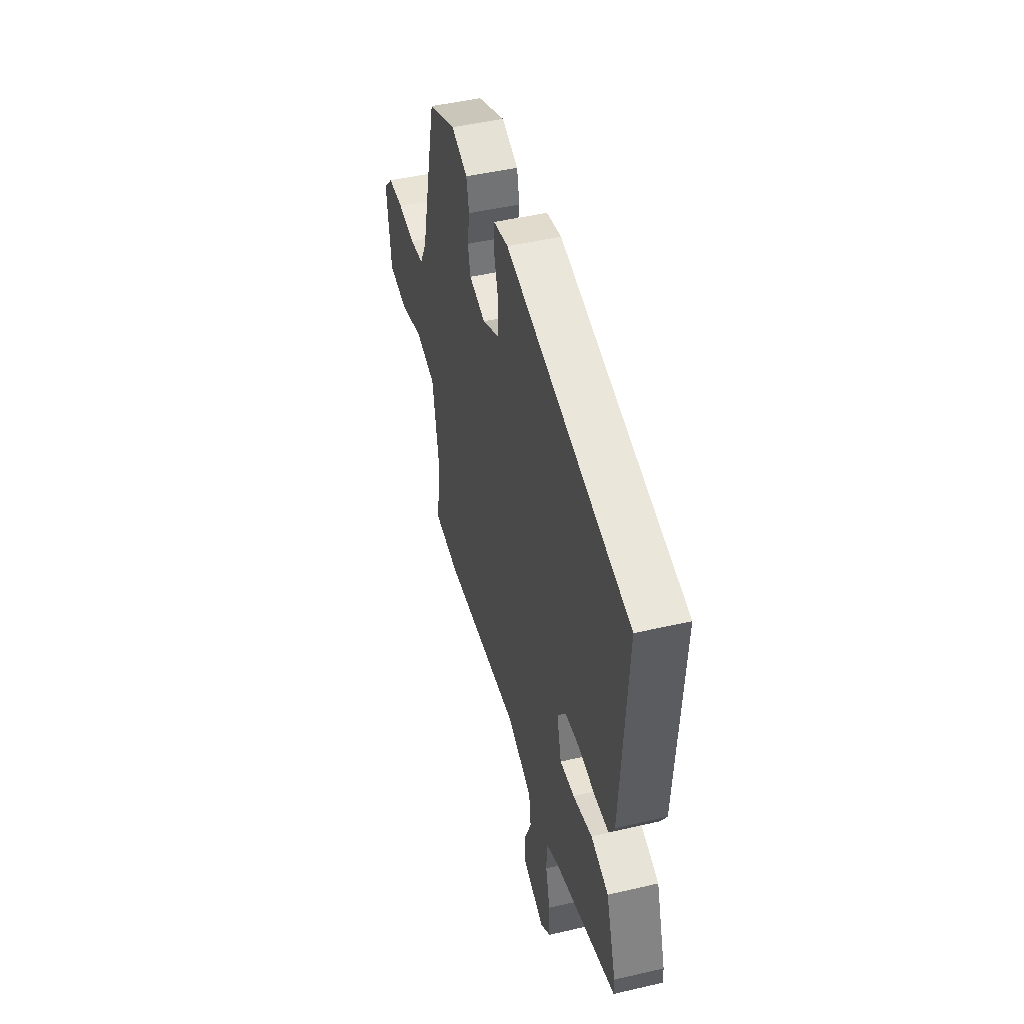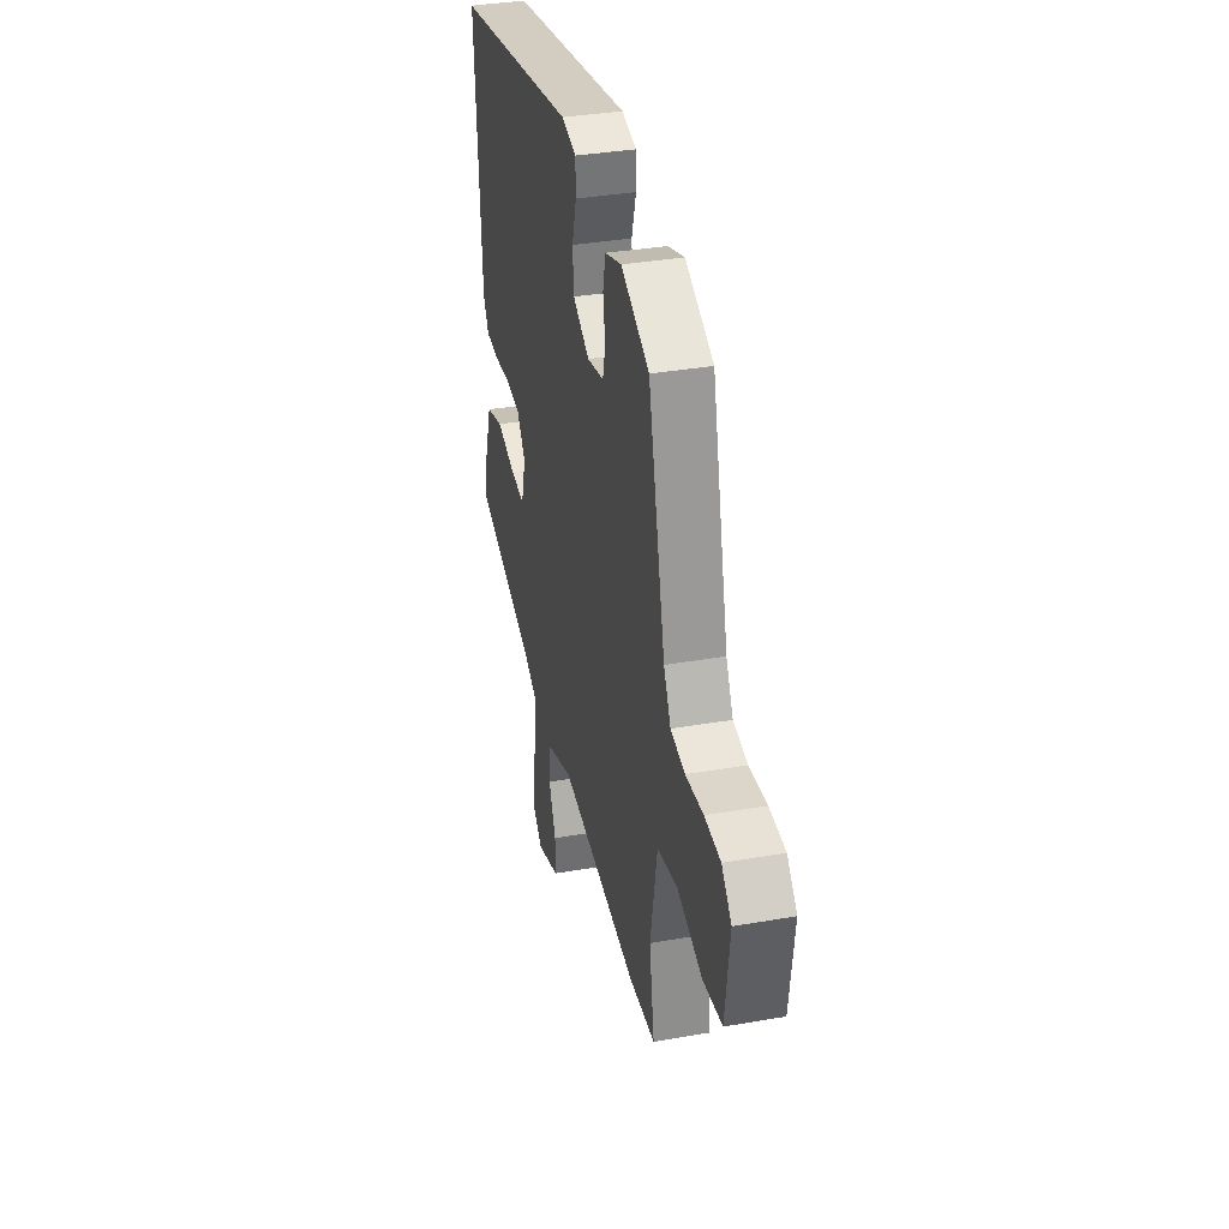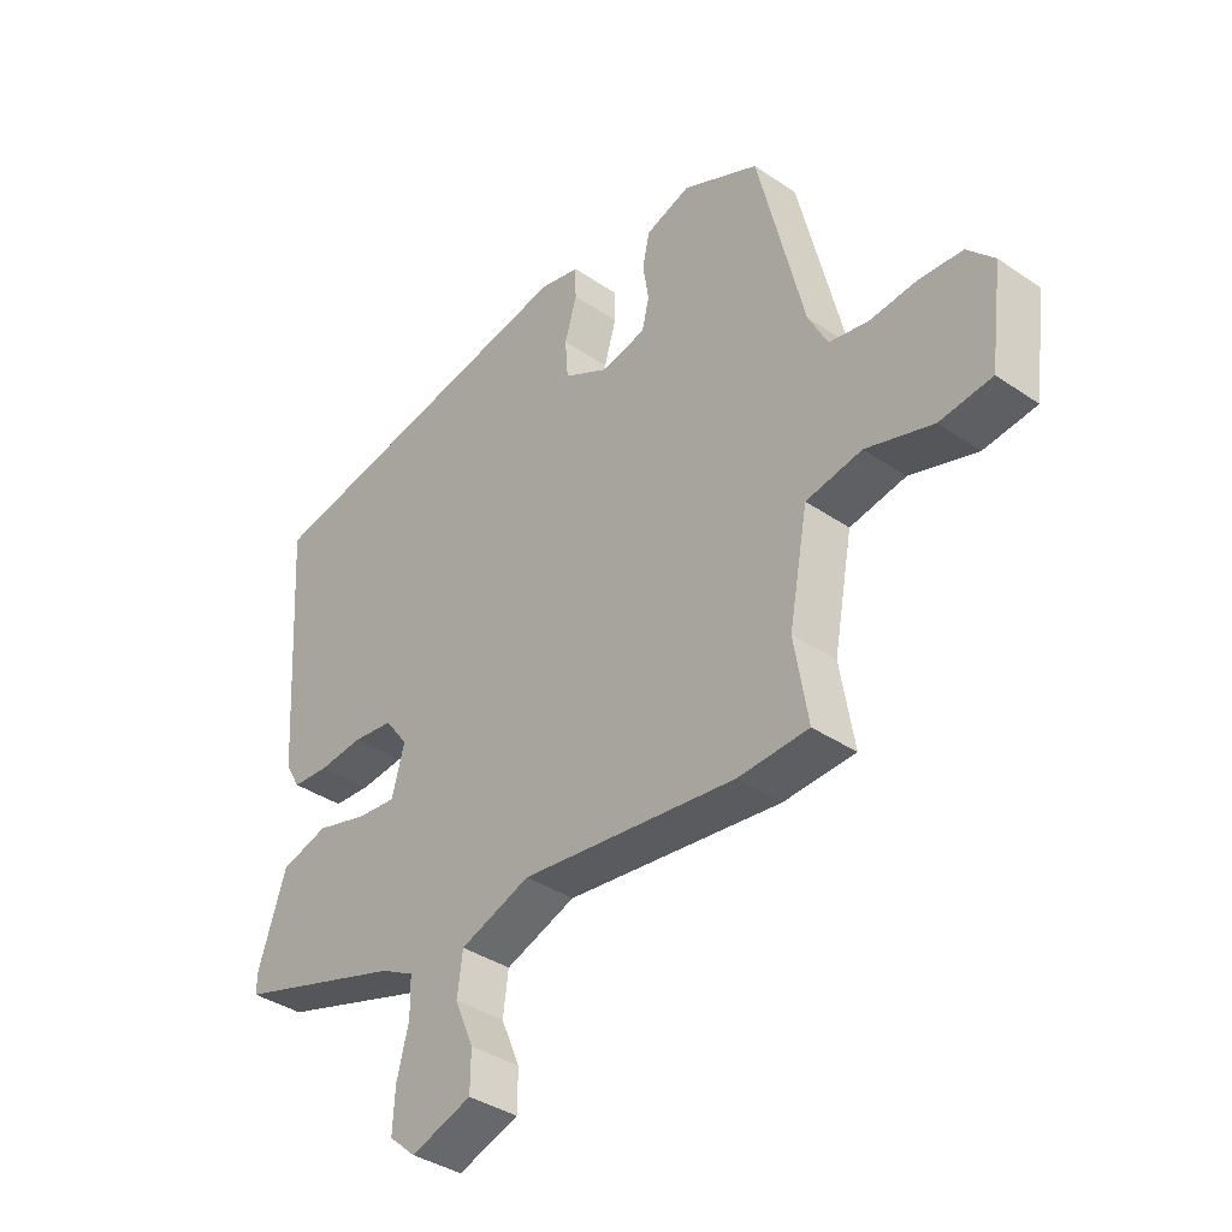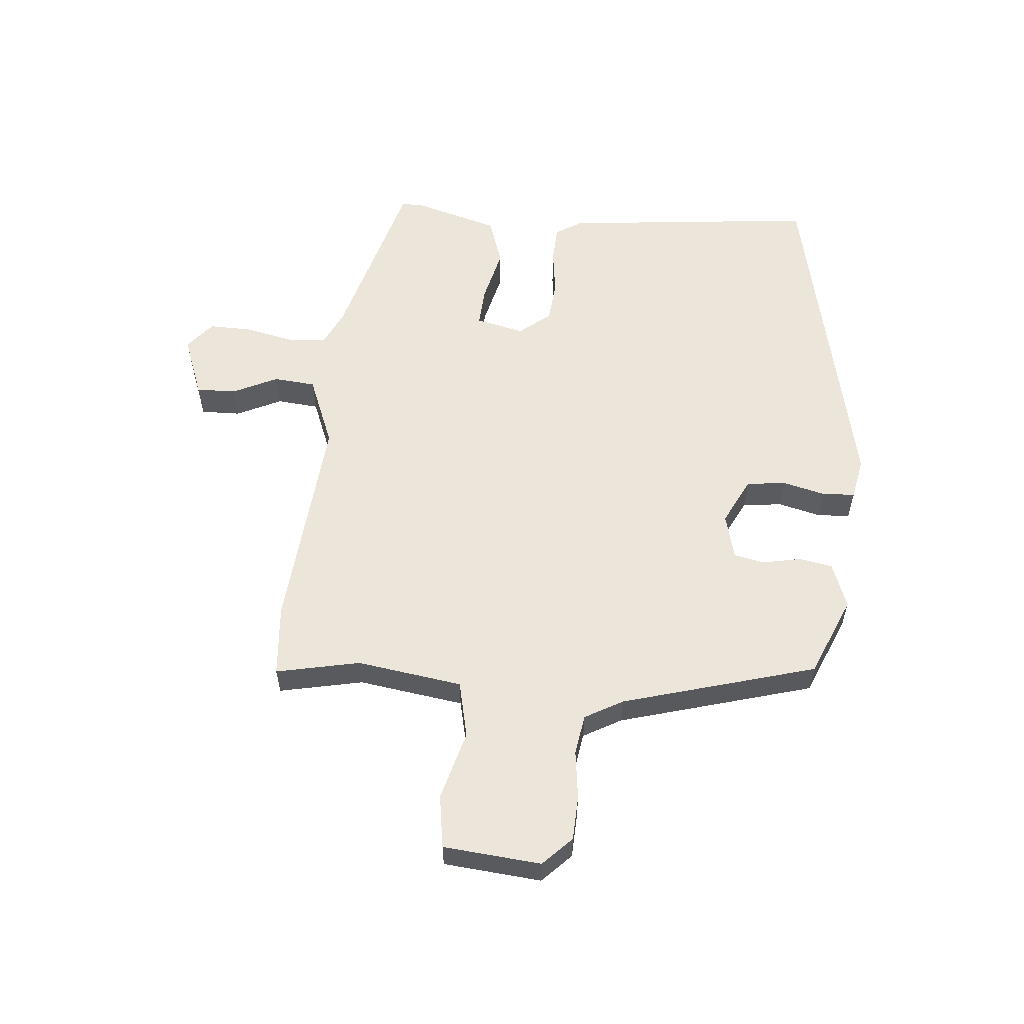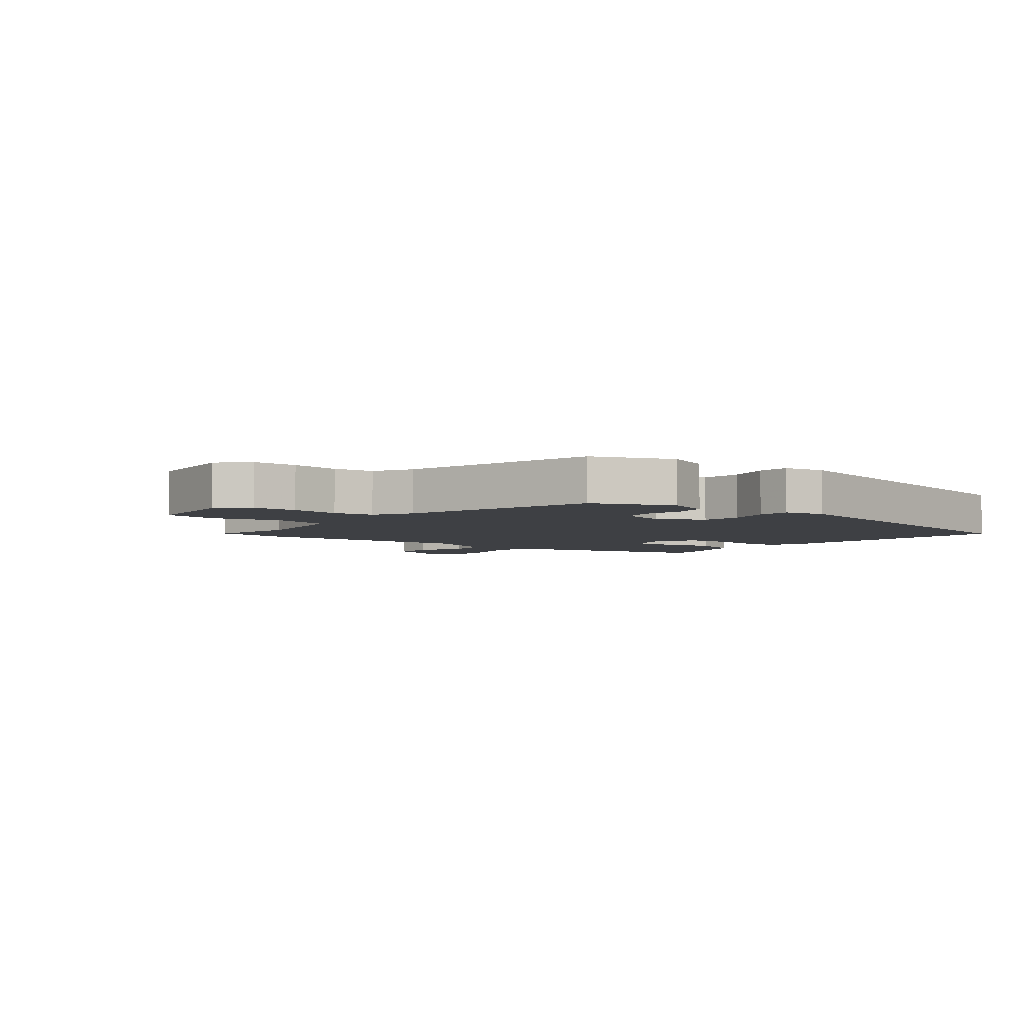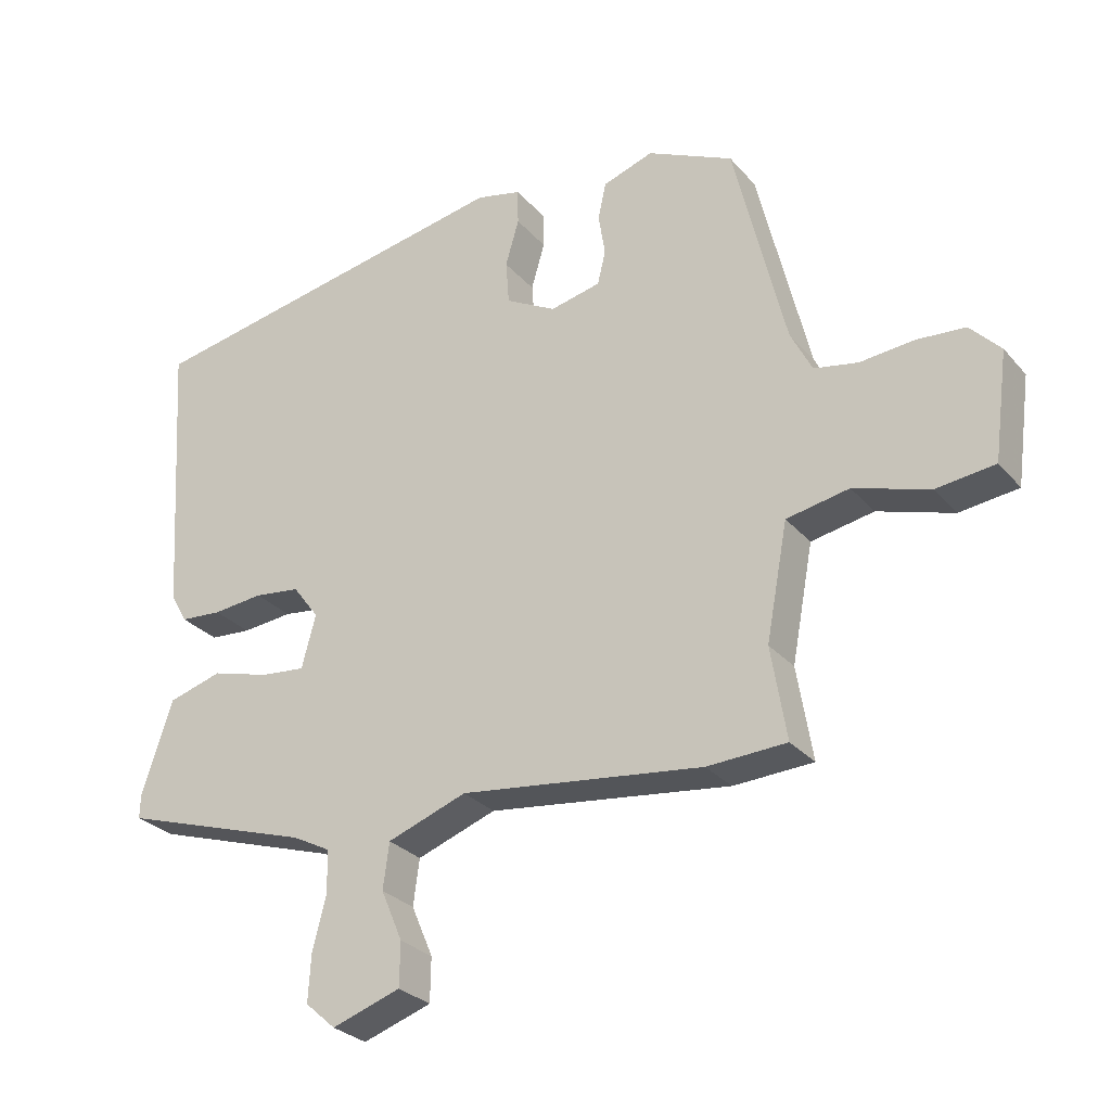
<metadata>
{"format":"obj","ext":"obj","renderer":"f3d","projection":"perspective","resolution":1024,"background":"white","views":[{"elev":47.5,"azim":75.3,"up":"+Z"},{"elev":35.1,"azim":-103.1,"up":"+Z"},{"elev":-37.8,"azim":-130.9,"up":"+Z"},{"elev":57.5,"azim":-87.2,"up":"+Y"},{"elev":-4.6,"azim":-41.2,"up":"+Y"},{"elev":-28.5,"azim":-147.9,"up":"+Z"}]}
</metadata>
<code>
v -0.402 0.07 -0.504
v -0.52 0.07 -0.499
v -0.497 0.07 -0.361
v -0.529 0.07 -0.19
v -0.622 0.07 -0.173
v -0.734 0.07 -0.209
v -0.821 0.07 -0.199
v -0.842 0.07 -0.04
v -0.797 0.07 0.008
v -0.725 0.07 0.014
v -0.645 0.07 0.007
v -0.58 0.07 0.02
v -0.548 0.07 0.083
v -0.471 0.07 0.403
v -0.343 0.07 0.464
v -0.268 0.07 0.439
v -0.256 0.07 0.385
v -0.266 0.07 0.322
v -0.254 0.07 0.272
v -0.179 0.07 0.256
v -0.104 0.07 0.297
v -0.099 0.07 0.362
v -0.119 0.07 0.431
v -0.118 0.07 0.484
v -0.051 0.07 0.5
v 0.514 0.07 0.399
v 0.487 0.07 -0.02
v 0.462 0.07 -0.064
v 0.4 0.07 -0.069
v 0.325 0.07 -0.062
v 0.257 0.07 -0.071
v 0.218 0.07 -0.123
v 0.239 0.07 -0.202
v 0.305 0.07 -0.195
v 0.392 0.07 -0.17
v 0.472 0.07 -0.193
v 0.518 0.07 -0.332
v 0.519 0.07 -0.367
v 0.235 0.07 -0.459
v 0.178 0.07 -0.489
v 0.177 0.07 -0.553
v 0.197 0.07 -0.631
v 0.201 0.07 -0.701
v 0.156 0.07 -0.741
v 0.054 0.07 -0.707
v 0.053 0.07 -0.642
v 0.085 0.07 -0.567
v 0.076 0.07 -0.499
v -0.042 0.07 -0.457
v -0.402 0 -0.504
v -0.52 0 -0.499
v -0.497 0 -0.361
v -0.529 0 -0.19
v -0.622 0 -0.173
v -0.734 0 -0.209
v -0.821 0 -0.199
v -0.842 0 -0.04
v -0.797 0 0.008
v -0.725 0 0.014
v -0.645 0 0.007
v -0.58 0 0.02
v -0.548 0 0.083
v -0.471 0 0.403
v -0.343 0 0.464
v -0.268 0 0.439
v -0.256 0 0.385
v -0.266 0 0.322
v -0.254 0 0.272
v -0.179 0 0.256
v -0.104 0 0.297
v -0.099 0 0.362
v -0.119 0 0.431
v -0.118 0 0.484
v -0.051 0 0.5
v 0.514 0 0.399
v 0.487 0 -0.02
v 0.462 0 -0.064
v 0.4 0 -0.069
v 0.325 0 -0.062
v 0.257 0 -0.071
v 0.218 0 -0.123
v 0.239 0 -0.202
v 0.305 0 -0.195
v 0.392 0 -0.17
v 0.472 0 -0.193
v 0.518 0 -0.332
v 0.519 0 -0.367
v 0.235 0 -0.459
v 0.178 0 -0.489
v 0.177 0 -0.553
v 0.197 0 -0.631
v 0.201 0 -0.701
v 0.156 0 -0.741
v 0.054 0 -0.707
v 0.053 0 -0.642
v 0.085 0 -0.567
v 0.076 0 -0.499
v -0.042 0 -0.457
f 45 46 47
f 44 45 47
f 43 44 47
f 42 43 47
f 41 42 47
f 40 41 47 48
f 39 40 48 49
f 38 39 49
f 37 38 49
f 36 37 49
f 35 36 49
f 34 35 49
f 28 29 30
f 27 28 30
f 26 27 30
f 25 26 30
f 24 25 30
f 23 24 30
f 22 23 30
f 21 22 30 31
f 20 21 31 32
f 16 17 18
f 15 16 18
f 14 15 18
f 13 14 18
f 12 13 18 19
f 9 10 11
f 8 9 11
f 7 8 11
f 6 7 11
f 5 6 11
f 4 5 11 12
f 1 2 3
f 49 1 3
f 34 49 3
f 33 34 3
f 20 32 33
f 19 20 33
f 12 19 33
f 4 12 33
f 3 4 33
f 96 95 94
f 96 94 93
f 96 93 92
f 96 92 91
f 96 91 90
f 97 96 90 89
f 98 97 89 88
f 98 88 87
f 98 87 86
f 98 86 85
f 98 85 84
f 98 84 83
f 79 78 77
f 79 77 76
f 79 76 75
f 79 75 74
f 79 74 73
f 79 73 72
f 79 72 71
f 80 79 71 70
f 81 80 70 69
f 67 66 65
f 67 65 64
f 67 64 63
f 67 63 62
f 68 67 62 61
f 60 59 58
f 60 58 57
f 60 57 56
f 60 56 55
f 60 55 54
f 61 60 54 53
f 52 51 50
f 52 50 98
f 52 98 83
f 52 83 82
f 82 81 69
f 82 69 68
f 82 68 61
f 82 61 53
f 82 53 52
f 1 50 51 2
f 2 51 52 3
f 3 52 53 4
f 4 53 54 5
f 5 54 55 6
f 6 55 56 7
f 7 56 57 8
f 8 57 58 9
f 9 58 59 10
f 10 59 60 11
f 11 60 61 12
f 12 61 62 13
f 13 62 63 14
f 14 63 64 15
f 15 64 65 16
f 16 65 66 17
f 17 66 67 18
f 18 67 68 19
f 19 68 69 20
f 20 69 70 21
f 21 70 71 22
f 22 71 72 23
f 23 72 73 24
f 24 73 74 25
f 25 74 75 26
f 26 75 76 27
f 27 76 77 28
f 28 77 78 29
f 29 78 79 30
f 30 79 80 31
f 31 80 81 32
f 32 81 82 33
f 33 82 83 34
f 34 83 84 35
f 35 84 85 36
f 36 85 86 37
f 37 86 87 38
f 38 87 88 39
f 39 88 89 40
f 40 89 90 41
f 41 90 91 42
f 42 91 92 43
f 43 92 93 44
f 44 93 94 45
f 45 94 95 46
f 46 95 96 47
f 47 96 97 48
f 48 97 98 49
f 49 98 50 1

</code>
